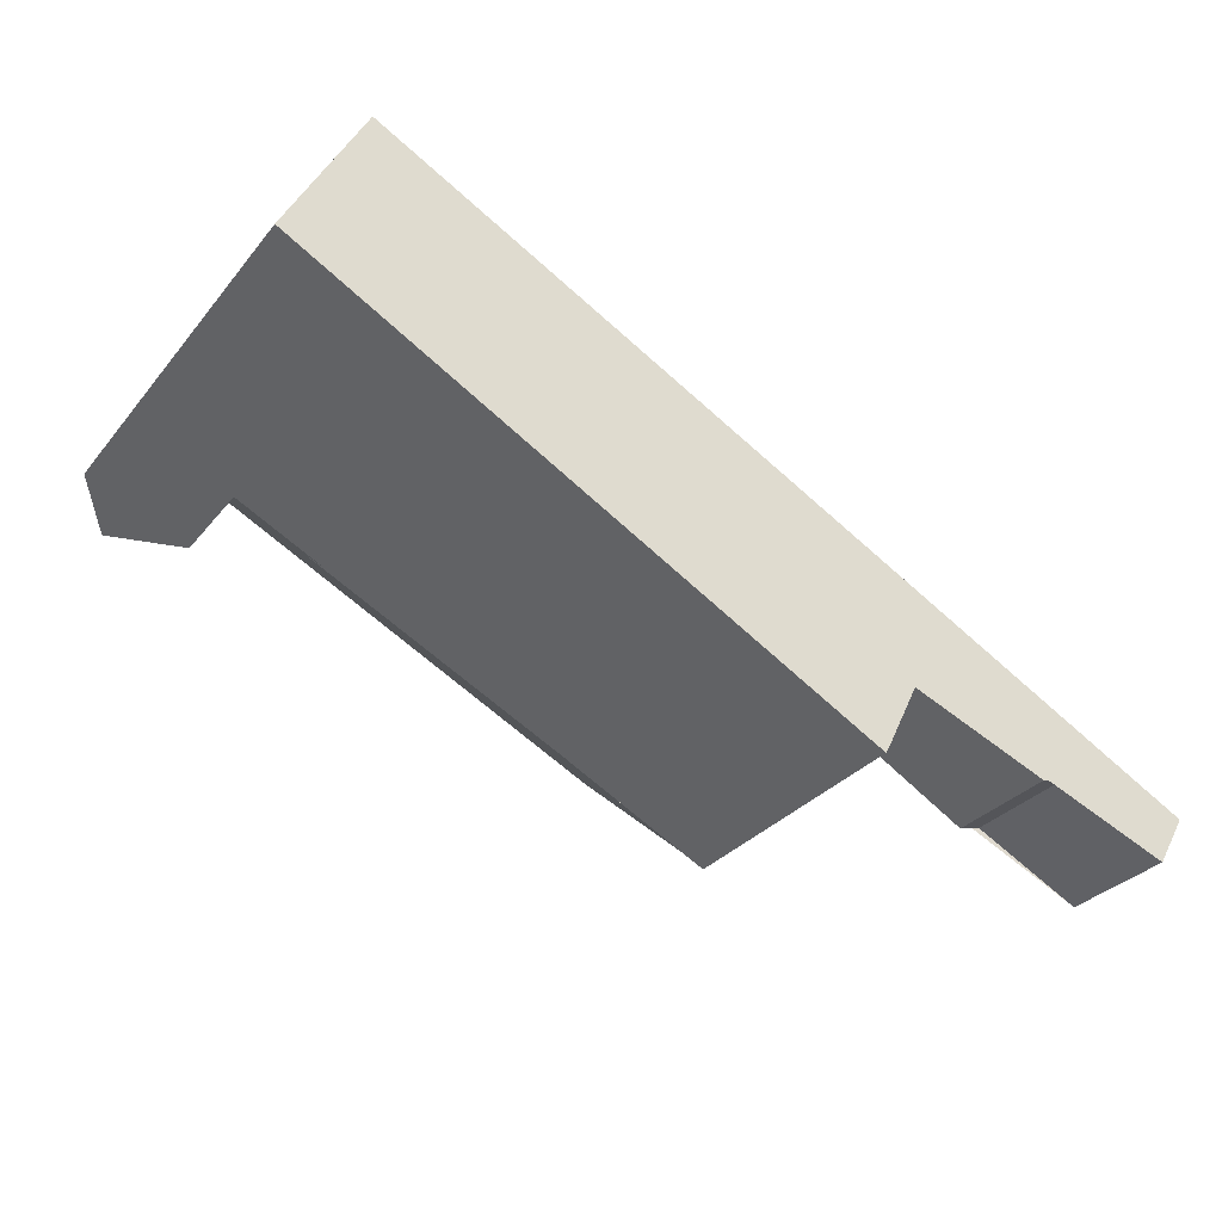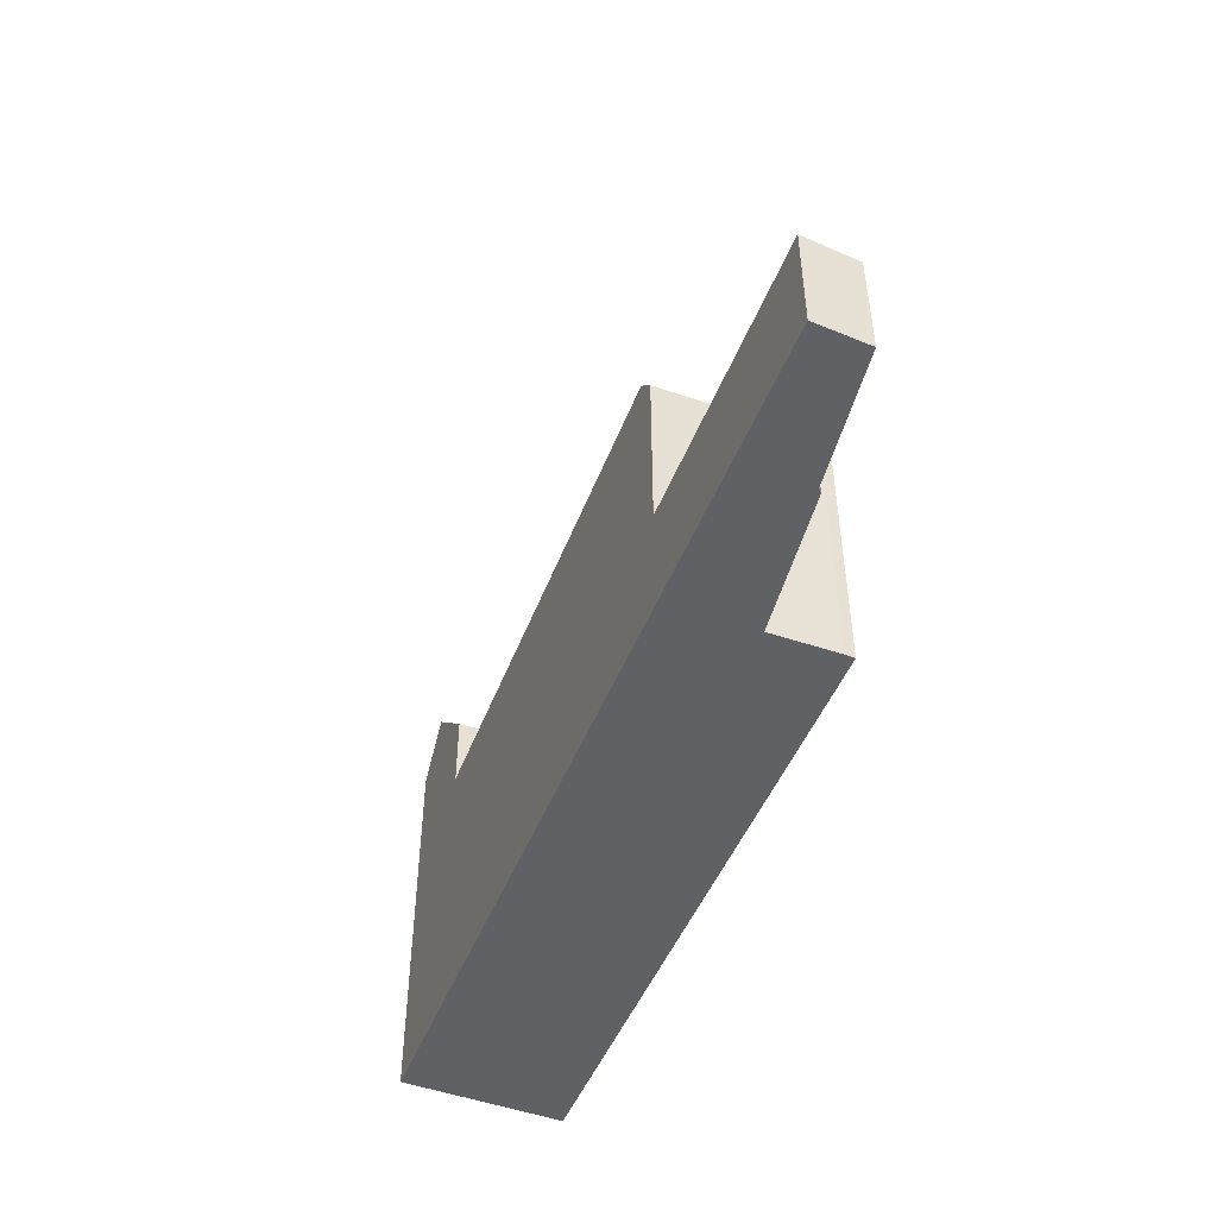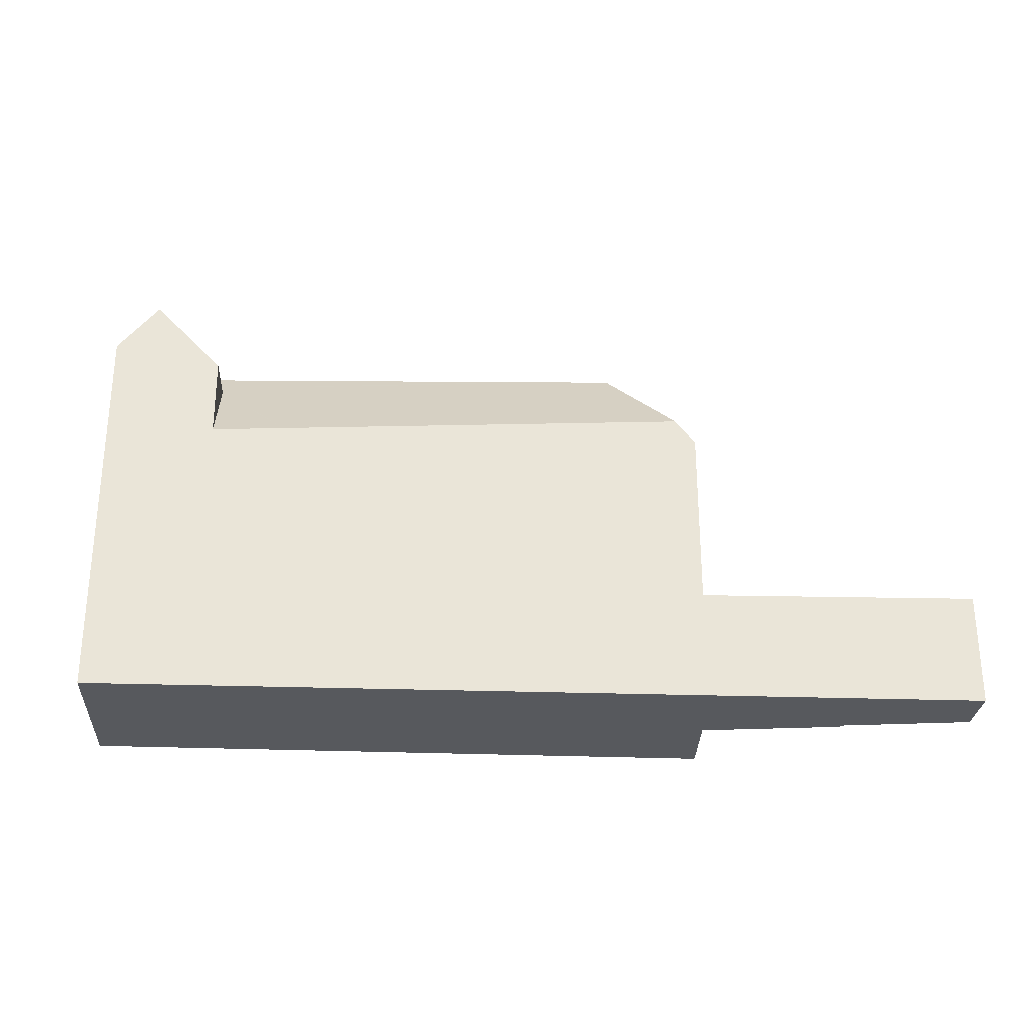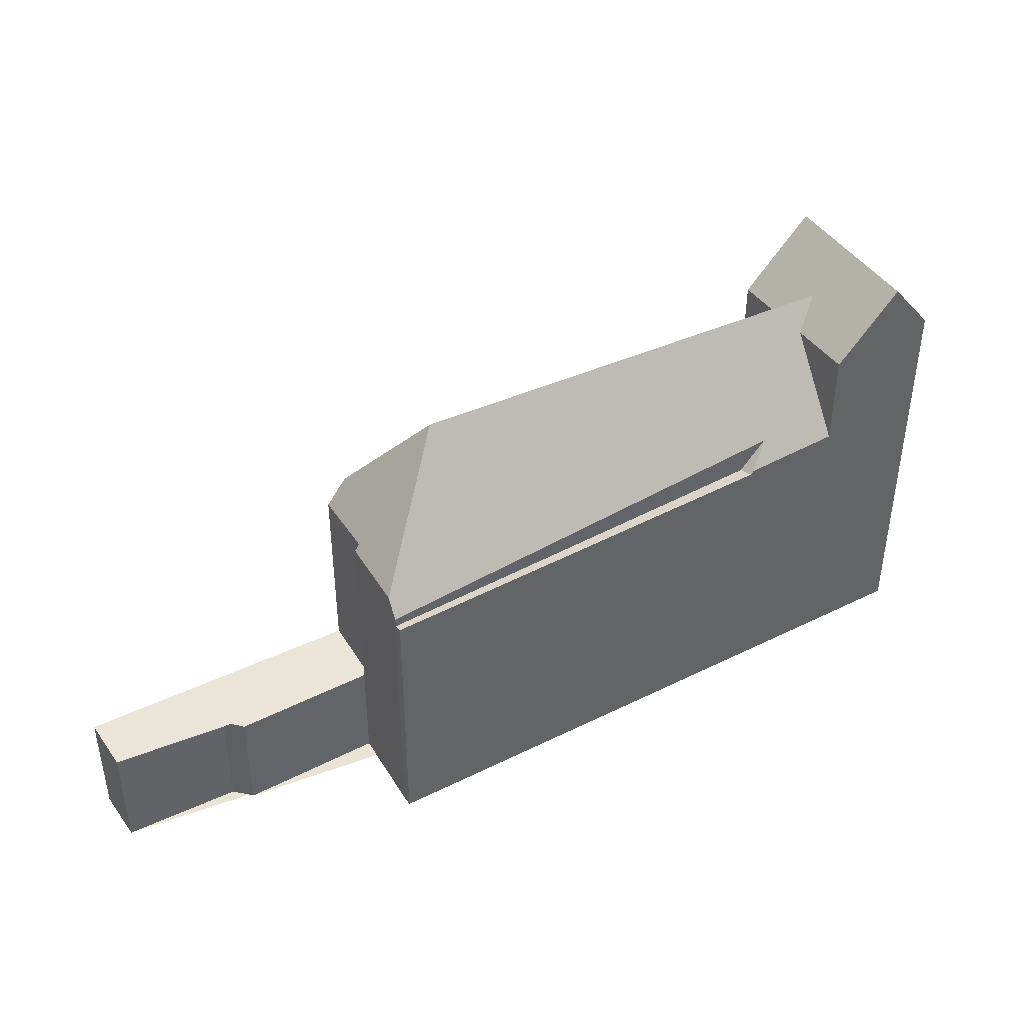
<metadata>
{"format":"obj","ext":"obj","renderer":"f3d","projection":"perspective","resolution":1024,"background":"white","views":[{"elev":-30.6,"azim":148.3,"up":"+Y"},{"elev":-49.7,"azim":-83.9,"up":"+Z"},{"elev":-29.2,"azim":-155.1,"up":"+Z"},{"elev":42.2,"azim":-2.6,"up":"+Z"}]}
</metadata>
<code>
v -530.8 -865.1 8.024
v -531.9 -862.8 3.201
v -535.5 -864.8 3.236
v -536.2 -864.6 3.262
v -539.2 -866.1 3.298
v -540.1 -864.8 3.372
v -516.5 -852.4 11.73
v -514.3 -856.6 11.7
v -530.7 -865.4 7.756
v -517.6 -855.5 11.98
v -521.3 -854.9 8.834
v -529.6 -861.4 12.03
v -532.2 -860.6 9.45
v -520.2 -855.1 9.788
v -531.9 -860.7 9.789
v -532.1 -860.7 9.562
v -521.1 -854.9 8.945
v -515.5 -854.3 11.72
v -532.2 -860.6 9.45
v -519.4 -853.9 8.726
v -519.7 -859.5 8.277
v -517.6 -855.5 11.98
v -531 -864.8 8.512
v -529.6 -861.4 12.03
v -530.4 -863.4 9.933
v -518.8 -857.7 9.928
v -530.2 -862.7 10.62
v -518.1 -856.4 11.16
v -515.6 -854.5 11.97
v -515.3 -854.6 11.71
v -517.6 -855.5 11.98
v -530.7 -865.3 7.738
v -524.5 -862.1 7.989
v -529.6 -861.4 12.03
v -519.7 -859.5 8.277
v -531 -864.8 8.512
v -530.8 -865.2 7.972
v -517.2 -858.1 8.428
v -540 -864.8 3.368
v -535.5 -864.8 3.236
v -536.4 -862.9 3.33
v -536.4 -862.8 3.334
v -535.8 -864.1 3.27
v -531.9 -862.8 3.201
v -531.9 -862.8 3.201
v -532.8 -860.9 3.295
v -517.6 -852.9 13.2
v -516.9 -854.2 13.22
v -516.1 -855.8 13.25
v -515.4 -857.2 13.28
v -515.4 -857.2 13.28
v -516.1 -855.8 13.25
v -518.6 -855.4 11.15
v -519.4 -853.9 11.08
v -516.9 -854.2 13.22
v -519.8 -859.6 8.169
v -517.6 -852.9 13.2
v -519.3 -858.8 8.914
v -517.2 -858.1 11.27
v -518.1 -856.4 11.19
v -519.8 -859.6 8.169
v -531.9 -862.8 7.129
v -520.1 -859.2 8.073
v -530.8 -865.2 7.701
v -532.8 -860.9 6.681
v -531.9 -862.8 8.53
v -532.8 -860.9 8.682
v -531.9 -860.7 9.789
v -530.4 -863.4 9.933
v -519.4 -853.9 9.753
v -519 -854.5 9.787
v -517.7 -857.2 9.928
v -517.2 -858.1 9.978
v -532.1 -860.7 9.562
v -519.3 -854 11.08
v -532.7 -861 3.291
v -516.4 -852.4 11.73
v -517.5 -853 13.2
v -532.7 -861 6.698
v -517.5 -853 13.2
v -519.3 -854 8.842
v -519.3 -854 9.757
v -532.7 -861 8.683
v -515.2 -854.9 11.71
v -515.9 -855.3 12.72
v -516.3 -855.5 13.25
v -516.7 -855.7 12.76
v -516.3 -855.5 13.25
v -518.1 -856.4 11.19
v -531.6 -863.5 8.524
v -530.6 -863 9.91
v -530.2 -862.7 10.62
v -518.1 -856.4 11.17
v -519.5 -859.1 8.695
v -519.5 -859.1 8.695
v -517.3 -857.9 11.25
v -520 -859.3 8.106
v -515.6 -856.9 13.27
v -514.4 -856.3 11.7
v -520 -859.3 8.106
v -530.7 -865.3 7.733
v -515.6 -856.9 13.27
v -517.3 -857.9 9.963
v -517.3 -857.9 8.873
v -518.9 -854.7 11.12
v -519.7 -855.2 10.19
v -530.5 -861.1 11.21
v -539.3 -866 3.303
v -517.2 -853.8 13.21
v -532.2 -862.1 3.235
v -532.2 -862.1 6.966
v -531.4 -861.6 9.838
v -532.2 -862.1 8.705
v -530.5 -861.1 11.21
v -518.9 -854.7 10.11
v -517.2 -853.8 13.21
v -516.1 -853.2 11.72
v -530.9 -864.6 8.696
v -530.9 -864.6 8.696
v -517.6 -857.3 11.23
v -518.9 -858 9.681
v -515.9 -856.3 13.26
v -514.7 -855.7 11.71
v -515.9 -856.3 13.26
v -517.6 -857.3 9.932
v -517.6 -857.3 9.789
v -531 -864.7 8.513
v -516.8 -854.4 13.23
v -516.6 -854.3 12.88
v -529.7 -861.6 11.8
v -527 -860.1 12.02
v -518.5 -855.4 11.22
v -527 -860.1 12.02
v -531.8 -862.7 3.2
v -531.8 -862.7 7.134
v -516.8 -854.4 13.23
v -531 -862.3 9.874
v -531.9 -862.8 8.53
v -531.8 -862.7 8.719
v -518.5 -855.4 11.22
v -529.7 -861.6 11.8
v -517.1 -854.6 12.83
v -515.7 -853.8 11.72
v -515.7 -855.2 12.41
v -515.8 -855 12.41
v -516.1 -854.4 12.42
v -516.9 -852.7 12.43
v -517 -852.6 12.43
v -516.6 -853.4 12.42
v -515.3 -856 12.4
v -514.8 -856.9 12.4
v -515 -856.6 12.4
v -516.2 -854.1 12.42
v -519.3 -858.8 8.914
v -517.4 -857.7 11.25
v -520.1 -859.2 8.073
v -530.8 -865.2 7.972
v -519.3 -858.8 8.914
v -515 -856.4 12.4
v -514.5 -856.1 11.7
v -530.8 -865.2 7.701
v -520.1 -859.2 8.073
v -515.7 -856.8 13.27
v -515.7 -856.8 13.27
v -517.4 -857.7 9.956
v -517.4 -857.7 9.076
v -519.3 -858.6 9.075
v -530.9 -864.8 8.547
v -515.7 -856.8 13.27
v -515.1 -856.5 12.53
v -530.9 -864.8 8.547
v -517.4 -857.7 11.25
v -514.5 -856.2 11.7
v -515 -856.4 12.4
v -515.7 -856.8 13.27
v -517.4 -857.7 9.158
v -517.4 -857.7 9.954
v -531 -864.8 8.512
v -518.4 -858.5 8.779
v -518.5 -858.4 8.982
v -518.6 -858.3 9.106
v -518.7 -857.9 9.695
v -520.5 -854.6 8.907
v -520.2 -855.1 9.751
v -520.2 -855.1 9.788
v -520.1 -855.4 10.22
v -519.2 -857 11.11
v -519.5 -856.5 11.99
v -518.8 -857.8 9.928
v -519.7 -856 11.33
v -518.8 -857.8 9.869
v -520.5 -854.5 8.791
v -518.3 -858.8 8.359
v -519.5 -856.5 11.99
v -517.3 -857.9 8.873
v -517.4 -857.7 9.076
v -517.6 -857.3 11.23
v -517.4 -857.7 11.25
v -519.3 -854 8.842
v -519 -854.5 9.787
v -518.6 -855.4 11.15
v -518.6 -855.4 11.22
v -519.4 -853.9 8.726
v -518.3 -855.9 11.99
v -517.4 -857.7 9.158
v -517.6 -857.3 9.789
v -517.4 -857.7 11.25
v -517.3 -857.9 11.25
v -518.1 -856.4 11.19
v -518.3 -855.9 11.99
v -517.2 -858.1 11.27
v -518.6 -855.4 11.15
v -518.9 -854.7 11.12
v -518.9 -854.7 10.11
v -517.7 -857.2 9.928
v -519.4 -853.9 11.08
v -519.3 -854 11.08
v -518.1 -856.4 11.19
v -518.1 -856.4 11.19
v -518.1 -856.4 11.17
v -517.2 -858.1 8.428
v -530.8 -864.6 8.699
v -530.9 -864.6 8.756
v -530.8 -864.7 8.554
v -530.6 -865.1 7.986
v -530.6 -865.1 7.707
v -530.5 -865.3 7.763
v -530.5 -865.2 7.745
v -531.8 -862.7 3.2
v -530.9 -864.6 8.756
v -532.7 -861 3.291
v -532.8 -860.9 3.295
v -532.2 -862.1 3.235
v -531.8 -862.7 3.2
v -531.8 -862.7 7.134
v -530.6 -865.1 7.707
v -532.2 -862.1 8.705
v -531.8 -862.7 8.719
v -532.8 -860.9 8.682
v -532.7 -861 8.683
v -530.5 -865.2 7.739
v -531.5 -863.4 8.733
v -531.8 -862.7 8.719
v -530.6 -865.1 7.986
v -539.2 -866.1 3.297
v -539.2 -866 3.302
v -539.9 -864.7 3.367
v -539.9 -864.7 3.371
v -531.9 -862.6 3.209
v -535.7 -864.5 3.249
v -531.9 -862.6 8.716
v -531.1 -862.2 9.865
v -519.7 -856.2 11.51
v -518.5 -855.5 11.44
v -529 -861.1 12.03
v -535.9 -864.7 3.252
v -529 -861.1 12.03
v -524.3 -858.6 11.77
v -531.9 -862.6 3.209
v -531.9 -862.6 7.09
v -531.9 -862.6 8.716
v -529.6 -861.4 12
v -515.6 -854 11.72
v -516.1 -854.3 12.42
v -516.7 -854.6 13.23
v -516.3 -854.4 12.61
v -529.6 -861.4 12
v -516.7 -854.6 13.23
v -518.3 -855.4 11.43
v -517.3 -854.9 12.56
v -518.3 -855.4 11.43
v -531 -864.8 8.512
v -530.8 -865.1 8.024
v -530.8 -865.1 0
v -531 -864.8 0
v -535.5 -864.8 3.236
v -531.9 -862.8 3.201
v -531.9 -862.8 0
v -535.5 -864.8 -4.441e-16
v -535.9 -864.7 3.252
v -535.5 -864.8 3.236
v -535.5 -864.8 -4.441e-16
v -535.9 -864.7 -4.441e-16
v -539.2 -866.1 3.297
v -536.2 -864.6 3.262
v -536.2 -864.6 0
v -539.2 -866.1 4.441e-16
v -539.3 -866 3.303
v -539.2 -866.1 3.298
v -539.2 -866.1 4.441e-16
v -539.3 -866 4.441e-16
v -539.9 -864.7 3.371
v -540.1 -864.8 3.372
v -540.1 -864.8 0
v -539.9 -864.7 0
v -516.4 -852.4 11.73
v -516.5 -852.4 11.73
v -516.5 -852.4 0
v -516.4 -852.4 0
v -514.8 -856.9 12.4
v -514.3 -856.6 11.7
v -514.3 -856.6 0
v -514.8 -856.9 1.776e-15
v -530.7 -865.3 7.738
v -530.7 -865.4 7.756
v -530.7 -865.4 0
v -530.7 -865.3 0
v -520.5 -854.5 8.791
v -521.3 -854.9 8.834
v -521.3 -854.9 0
v -520.5 -854.5 0
v -521.3 -854.9 8.834
v -532.2 -860.6 9.45
v -532.2 -860.6 0
v -521.3 -854.9 0
v -515.3 -854.6 11.71
v -515.5 -854.3 11.72
v -515.5 -854.3 1.776e-15
v -515.3 -854.6 1.776e-15
v -515.2 -854.9 11.71
v -515.3 -854.6 11.71
v -515.3 -854.6 1.776e-15
v -515.2 -854.9 0
v -530.7 -865.3 7.733
v -530.7 -865.3 7.738
v -530.7 -865.3 0
v -530.7 -865.3 8.882e-16
v -530.5 -865.3 7.763
v -524.5 -862.1 7.989
v -524.5 -862.1 0
v -530.5 -865.3 0
v -519.8 -859.6 8.169
v -519.7 -859.5 8.277
v -519.7 -859.5 0
v -519.8 -859.6 0
v -531 -864.8 8.512
v -531 -864.8 8.512
v -531 -864.8 0
v -531 -864.8 0
v -540.1 -864.8 3.372
v -540 -864.8 3.368
v -540 -864.8 -4.441e-16
v -540.1 -864.8 0
v -535.5 -864.8 3.236
v -535.5 -864.8 3.236
v -535.5 -864.8 -4.441e-16
v -535.5 -864.8 -4.441e-16
v -532.8 -860.9 3.295
v -536.4 -862.8 3.334
v -536.4 -862.8 0
v -532.8 -860.9 0
v -531.9 -862.8 3.201
v -531.9 -862.8 3.201
v -531.9 -862.8 4.441e-16
v -531.9 -862.8 0
v -517.2 -858.1 11.27
v -515.4 -857.2 13.28
v -515.4 -857.2 0
v -517.2 -858.1 0
v -524.5 -862.1 7.989
v -519.8 -859.6 8.169
v -519.8 -859.6 0
v -524.5 -862.1 0
v -517 -852.6 12.43
v -517.6 -852.9 13.2
v -517.6 -852.9 0
v -517 -852.6 1.776e-15
v -516.1 -853.2 11.72
v -516.4 -852.4 11.73
v -516.4 -852.4 0
v -516.1 -853.2 0
v -514.7 -855.7 11.71
v -515.2 -854.9 11.71
v -515.2 -854.9 0
v -514.7 -855.7 0
v -531.9 -862.8 8.53
v -531.6 -863.5 8.524
v -531.6 -863.5 0
v -531.9 -862.8 -1.776e-15
v -514.3 -856.6 11.7
v -514.4 -856.3 11.7
v -514.4 -856.3 0
v -514.3 -856.6 0
v -530.8 -865.2 7.701
v -530.7 -865.3 7.733
v -530.7 -865.3 8.882e-16
v -530.8 -865.2 0
v -540 -864.8 3.368
v -539.3 -866 3.303
v -539.3 -866 4.441e-16
v -540 -864.8 -4.441e-16
v -515.7 -853.8 11.72
v -516.1 -853.2 11.72
v -516.1 -853.2 0
v -515.7 -853.8 0
v -514.5 -856.1 11.7
v -514.7 -855.7 11.71
v -514.7 -855.7 0
v -514.5 -856.1 -1.776e-15
v -531.6 -863.5 8.524
v -531 -864.7 8.513
v -531 -864.7 0
v -531.6 -863.5 0
v -515.6 -854 11.72
v -515.7 -853.8 11.72
v -515.7 -853.8 0
v -515.6 -854 1.776e-15
v -516.5 -852.4 11.73
v -517 -852.6 12.43
v -517 -852.6 1.776e-15
v -516.5 -852.4 0
v -515.4 -857.2 13.28
v -514.8 -856.9 12.4
v -514.8 -856.9 1.776e-15
v -515.4 -857.2 0
v -530.8 -865.1 8.024
v -530.8 -865.2 7.972
v -530.8 -865.2 0
v -530.8 -865.1 0
v -514.5 -856.2 11.7
v -514.5 -856.1 11.7
v -514.5 -856.1 -1.776e-15
v -514.5 -856.2 0
v -514.4 -856.3 11.7
v -514.5 -856.2 11.7
v -514.5 -856.2 0
v -514.4 -856.3 0
v -531 -864.7 8.513
v -531 -864.8 8.512
v -531 -864.8 0
v -531 -864.7 0
v -519.4 -853.9 8.726
v -520.5 -854.5 8.791
v -520.5 -854.5 0
v -519.4 -853.9 0
v -519.7 -859.5 8.277
v -518.3 -858.8 8.359
v -518.3 -858.8 0
v -519.7 -859.5 0
v -517.6 -852.9 13.2
v -519.4 -853.9 11.08
v -519.4 -853.9 0
v -517.6 -852.9 0
v -518.3 -858.8 8.359
v -517.2 -858.1 8.428
v -517.2 -858.1 0
v -518.3 -858.8 0
v -530.7 -865.4 7.756
v -530.5 -865.3 7.763
v -530.5 -865.3 0
v -530.7 -865.4 0
v -532.2 -860.6 9.45
v -532.8 -860.9 8.682
v -532.8 -860.9 0
v -532.2 -860.6 0
v -539.2 -866.1 3.298
v -539.2 -866.1 3.297
v -539.2 -866.1 4.441e-16
v -539.2 -866.1 4.441e-16
v -536.4 -862.8 3.334
v -539.9 -864.7 3.371
v -539.9 -864.7 0
v -536.4 -862.8 0
v -536.2 -864.6 3.262
v -535.9 -864.7 3.252
v -535.9 -864.7 -4.441e-16
v -536.2 -864.6 0
v -515.5 -854.3 11.72
v -515.6 -854 11.72
v -515.6 -854 1.776e-15
v -515.5 -854.3 1.776e-15
v -516.5 -852.4 0
v -514.3 -856.6 0
v -530.7 -865.4 0
v -530.8 -865.1 0
v -531.9 -862.8 0
v -535.5 -864.8 0
v -536.2 -864.6 0
v -539.2 -866.1 0
v -540.1 -864.8 0
f 145 29 30 84 144
f 228 33 227
f 184 17 183
f 185 15 16 17 184
f 186 107 15 185
f 16 13 11 17
f 146 29 145
f 210 22 209
f 187 28 26 189
f 29 18 30
f 88 49 87
f 148 7 77 147
f 256 4 245 246 43 250
f 248 42 41 247
f 235 62 45 229
f 82 71 81
f 126 72 125
f 230 119 127 90 242
f 244 37 64 236
f 243 66 62 235
f 214 106 14 200
f 115 71 82 75 105
f 125 72 93 89 120
f 92 69 91
f 183 17 11 192
f 264 153 143 263
f 76 46 65 79
f 81 20 70 82
f 79 65 67 83
f 82 70 54 75
f 152 99 8 151
f 85 52 86
f 142 48 136
f 110 76 79 111
f 111 79 83 113
f 93 60 89
f 112 68 114
f 241 100 56 33 228
f 174 159 160 173
f 226 162 100 241
f 103 73 38 104
f 95 35 61 97
f 96 59 73 103
f 258 133 257
f 247 41 43 246
f 260 135 134 259
f 261 139 135 260
f 262 141 137 252
f 201 106 214
f 105 53 115
f 147 77 117 149
f 189 26 191
f 144 84 123 150
f 177 165 166 176
f 171 36 178
f 172 155 165 177
f 128 55 129
f 267 24 255
f 253 194 133 258
f 242 90 138 238
f 141 92 91 137
f 270 31 269
f 268 88 87 31 270
f 149 117 143 153
f 144 85 145
f 265 128 129 266
f 147 78 57 148
f 149 116 78 147
f 150 122 52 85 144
f 151 51 98 152
f 170 159 174
f 266 129 153 264
f 153 129 55 116 149
f 222 121 167 224
f 159 150 123 160
f 169 122 150 159 170
f 165 103 104 166
f 154 95 97 156
f 155 96 103 165
f 224 167 158 225
f 170 163 169
f 173 99 152 174
f 174 152 98 163 170
f 176 126 125 177
f 178 127 119 171
f 177 125 120 172
f 179 94 158 180
f 181 167 121 182
f 180 158 167 181
f 200 14 184 183 199
f 184 14 185
f 185 14 106 186
f 187 27 130 131 188
f 189 25 27 187
f 202 190 186 106 201
f 182 121 191
f 223 25 189 191 121 222
f 199 183 192 203
f 193 21 94 179
f 254 204 194 253
f 195 179 180 196
f 197 124 175 198
f 201 132 202
f 271 10 204 254
f 205 181 182 206
f 207 164 102 208
f 196 180 181 205
f 209 28 187 188 210
f 208 102 50 211
f 213 109 48 142 140 212
f 206 182 191 26 215
f 216 47 80 217
f 218 31 87 219
f 217 80 109 213
f 219 87 49 124 197
f 220 28 209
f 215 26 28 220
f 221 193 179 195
f 198 175 164 207
f 222 118 223
f 224 168 118 222
f 225 157 1 23 168 224
f 227 9 32 228
f 231 41 42 232
f 233 43 41 231
f 250 43 233 249
f 252 137 238 251
f 239 19 74 240
f 240 74 68 112 237
f 228 32 101 241
f 241 101 161 226
f 242 91 69 230
f 236 63 58 244
f 238 137 91 242
f 245 5 108 246
f 247 39 6 248
f 246 108 39 247
f 249 234 44 2 40 250
f 251 237 112 252
f 253 190 202 254
f 250 40 3 256
f 257 12 107 186 190 258
f 259 110 111 260
f 260 111 113 261
f 252 112 114 34 262
f 263 18 29 146 264
f 264 146 266
f 255 131 130 267
f 258 190 253
f 269 140 142 270
f 270 142 136 268
f 266 146 145 85 86 265
f 254 202 132 271
f 273 274 275 272
f 277 278 279 276
f 281 282 283 280
f 285 286 287 284
f 289 290 291 288
f 293 294 295 292
f 297 298 299 296
f 301 302 303 300
f 305 306 307 304
f 309 310 311 308
f 313 314 315 312
f 317 318 319 316
f 321 322 323 320
f 325 326 327 324
f 329 330 331 328
f 333 334 335 332
f 337 338 339 336
f 341 342 343 340
f 345 346 347 344
f 349 350 351 348
f 353 354 355 352
f 357 358 359 356
f 361 362 363 360
f 365 366 367 364
f 369 370 371 368
f 373 374 375 372
f 377 378 379 376
f 381 382 383 380
f 385 386 387 384
f 389 390 391 388
f 393 394 395 392
f 397 398 399 396
f 401 402 403 400
f 405 406 407 404
f 409 410 411 408
f 413 414 415 412
f 417 418 419 416
f 421 422 423 420
f 425 426 427 424
f 429 430 431 428
f 433 434 435 432
f 437 438 439 436
f 441 442 443 440
f 445 446 447 444
f 449 450 451 448
f 453 454 455 452
f 457 458 459 456
f 461 462 463 460
f 465 466 467 464
f 469 470 471 468
f 473 474 475 476 477 478 479 480 472

</code>
